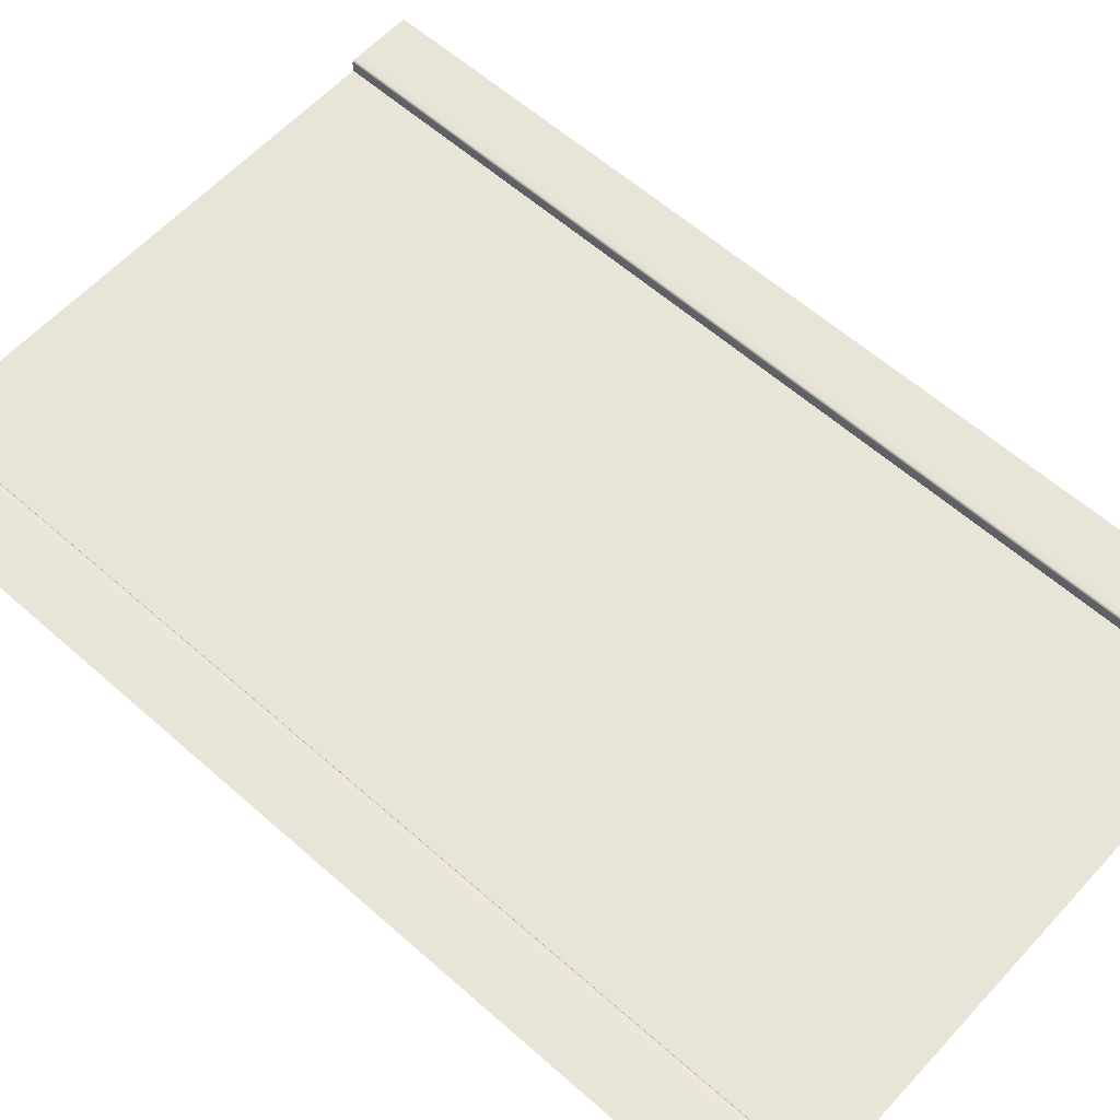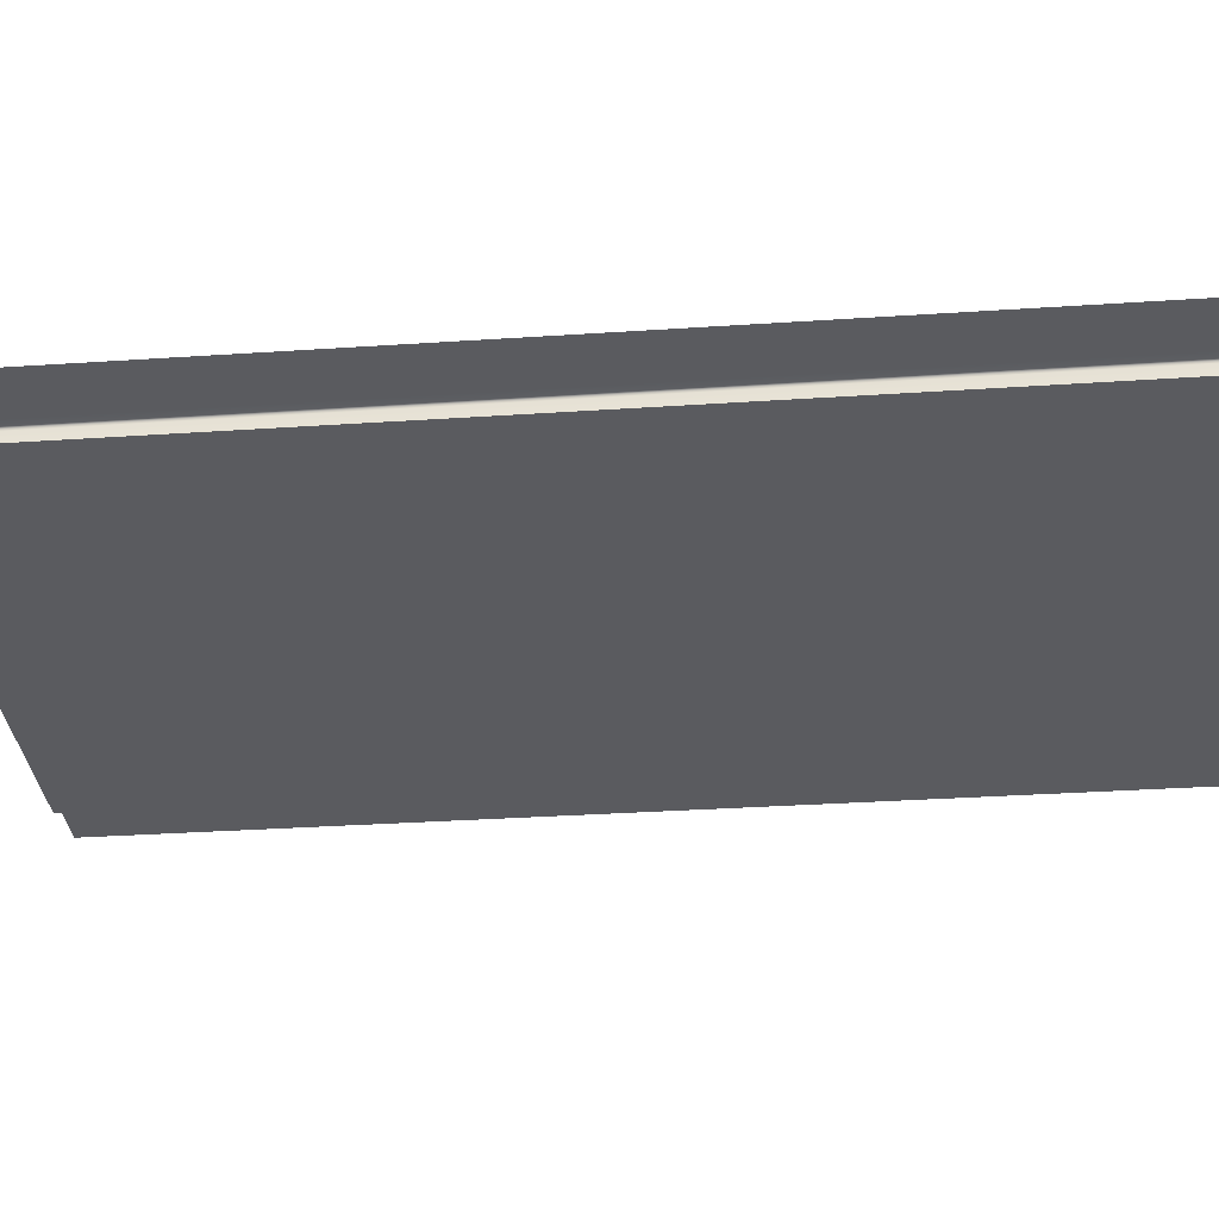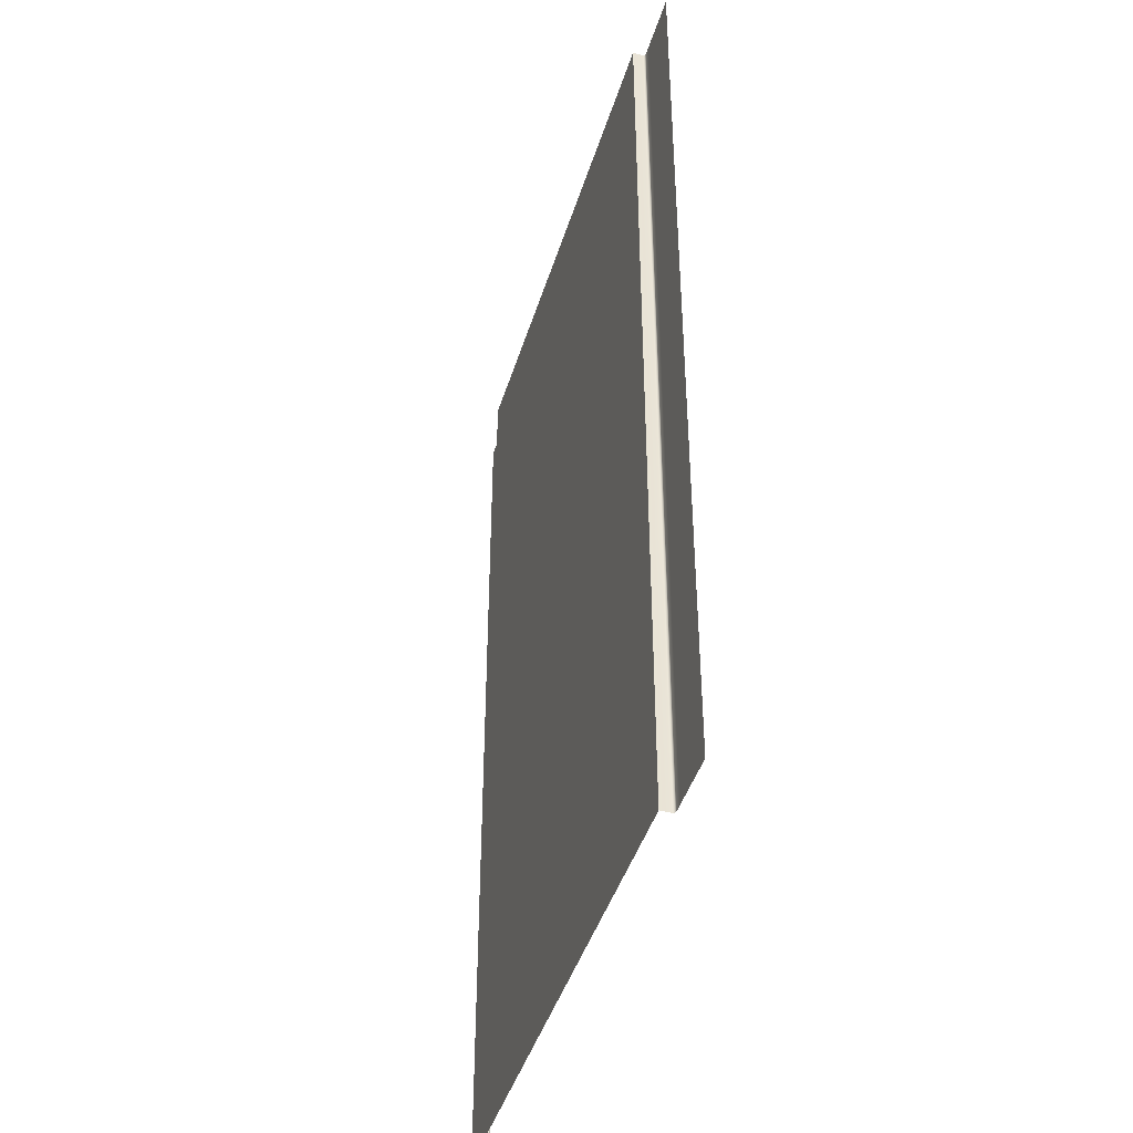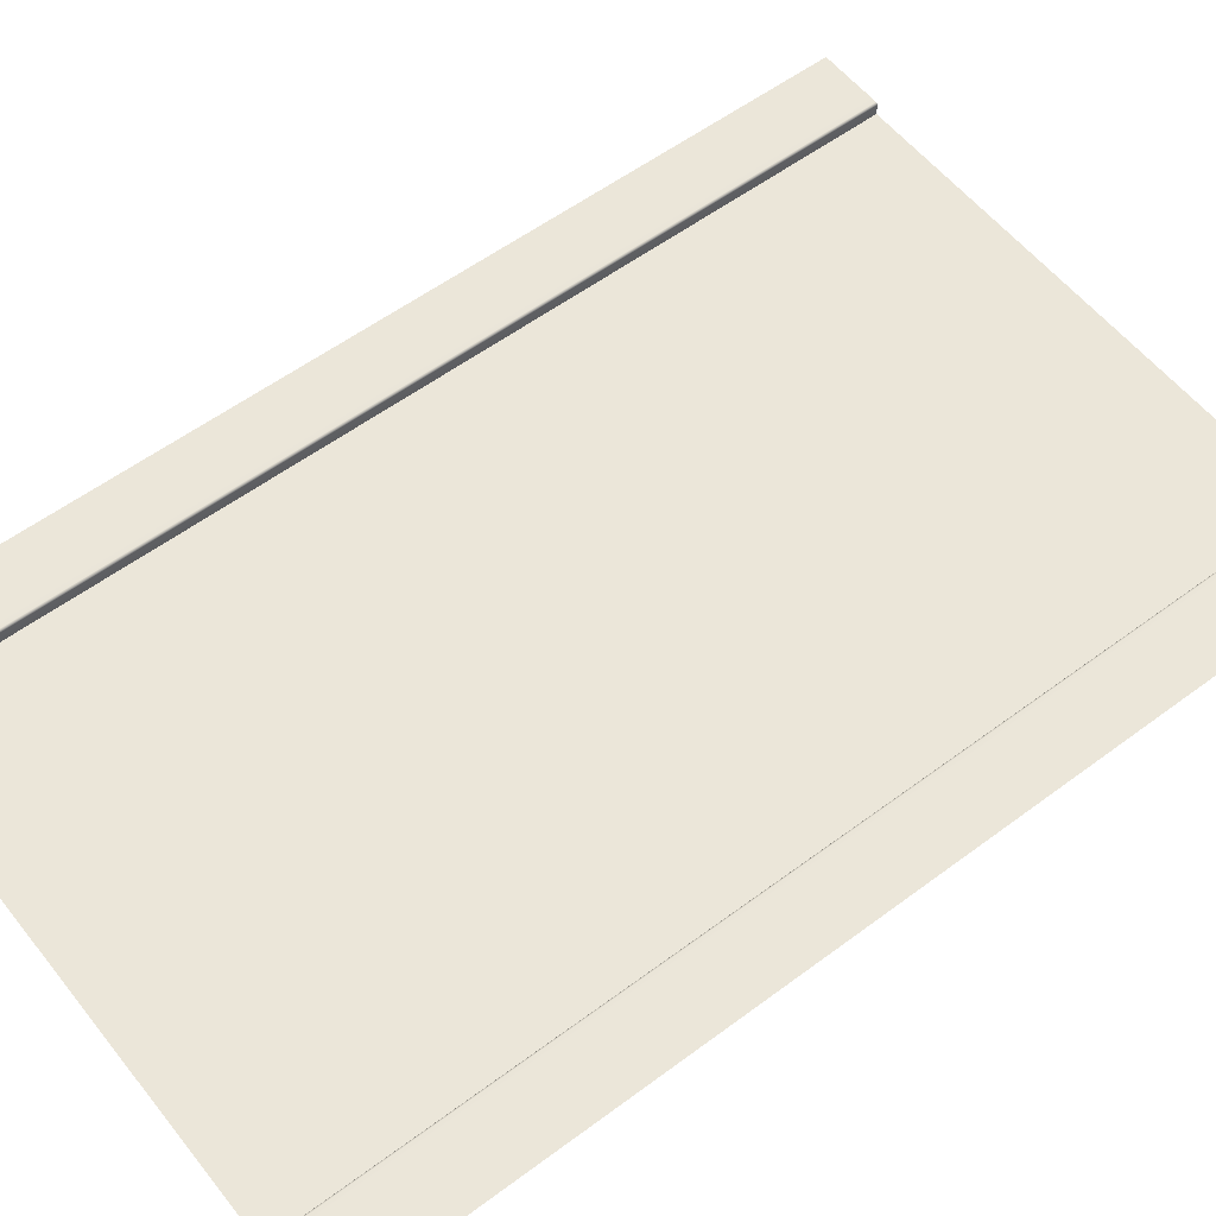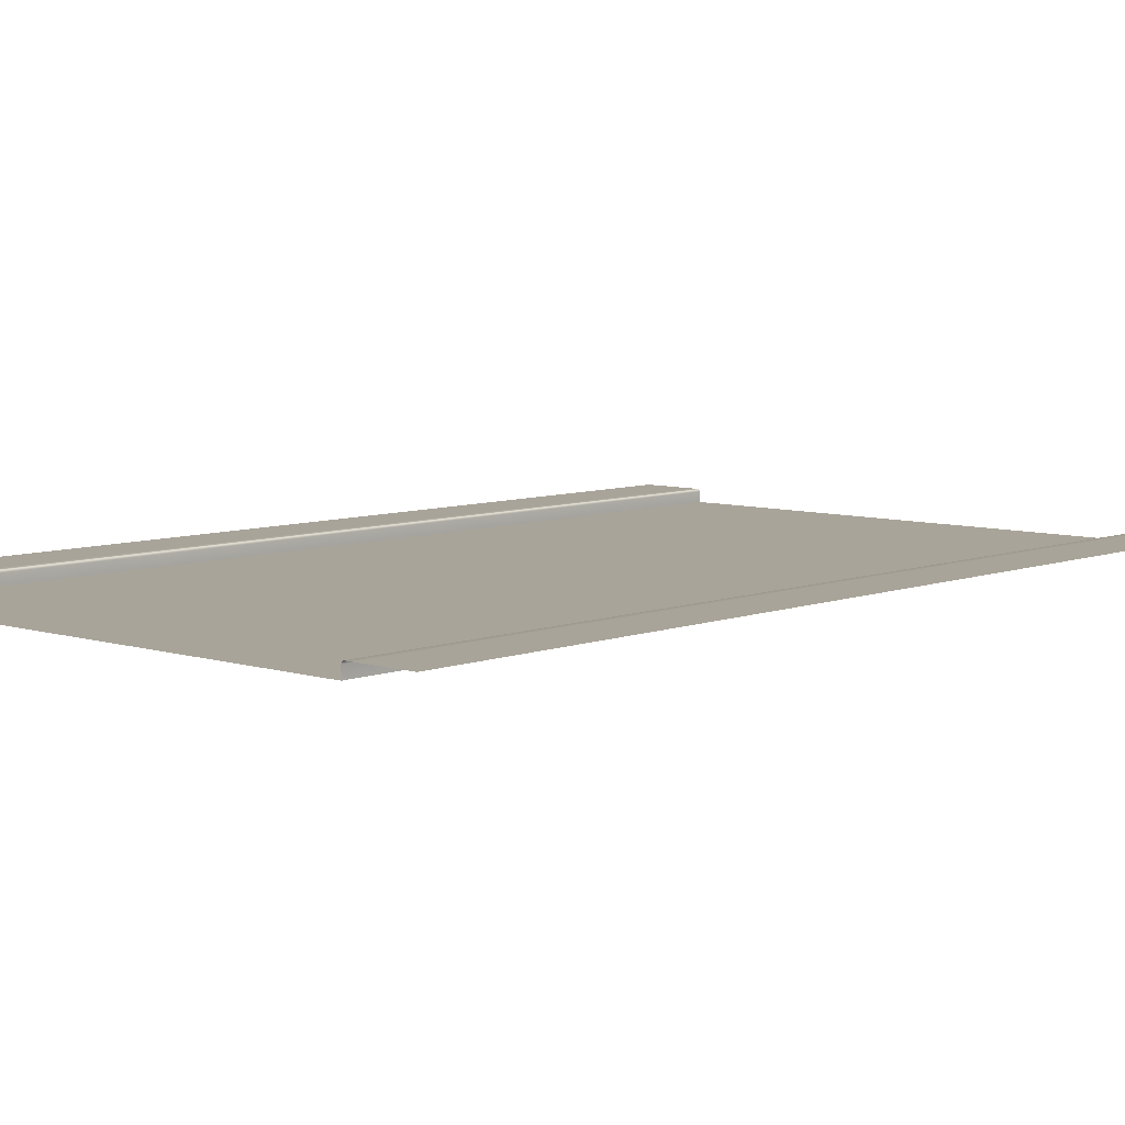
<metadata>
{"format":"obj","ext":"obj","renderer":"f3d","projection":"perspective","resolution":1024,"background":"white","views":[{"elev":59.8,"azim":-47.8,"up":"+Y"},{"elev":-32.8,"azim":95.3,"up":"+Y"},{"elev":-43.8,"azim":73.3,"up":"+Z"},{"elev":56.6,"azim":-127.9,"up":"+Y"},{"elev":7.2,"azim":-137.7,"up":"+Y"}]}
</metadata>
<code>
v -400 15 -600
v -396.8 10.96 -300
v -400 15 -359
v 396.8 -5 750
v 397.1 12.45 750
v 397.8 13.82 750
v 397.8 13.82 -437
v 500 15 750
v -396.8 10.96 -600
v -396.8 10.96 -525
v -400 15 -525
v -396.8 10.96 -450
v -400 15 -450
v -396.8 10.96 -375
v -400 15 -375
v -400 15 -300
v -396.8 10.96 -225
v -400 15 -225
v -396.8 10.96 -150
v -400 15 -150
v -396.8 10.96 -75
v -400 15 -75
v -397.8 13.82 234.3
v 412.2 15 -750
v 412.2 15 -675
v 412.2 15 -600
v 412.2 15 -525
v 412.2 15 -450
v 500 15 -750
v 500 15 -675
v 500 15 -600
v 500 15 -525
v 500 15 -450
v 500 15 -375
v 500 15 -300
v 500 15 -225
v 500 15 -150
v 500 15 -75
v 500 15 -0
v 500 15 75
v 500 15 150
v 500 15 225
v 500 15 300
v 500 15 375
v 500 15 450
v 500 15 525
v 500 15 600
v 500 15 675
v 398.9 14.72 750
v 397.1 12.45 675
v 397.8 13.82 675
v 398.9 14.72 675
v 397.1 12.45 600
v 397.8 13.82 600
v 398.9 14.72 600
v 397.1 12.45 525
v 397.8 13.82 525
v 398.9 14.72 525
v 397.1 12.45 450
v 397.8 13.82 450
v 398.9 14.72 450
v 397.1 12.45 375
v 397.8 13.82 375
v 398.9 14.72 375
v 397.1 12.45 300
v 397.8 13.82 300
v 398.9 14.72 300
v 397.1 12.45 225
v 396.8 -5 -750
v 396.8 -5 -675
v 396.8 -5 -600
v 396.8 -5 -525
v 396.8 -5 -450
v 396.8 -5 -375
v 396.8 -5 -300
v 396.8 -5 -225
v 396.8 -5 -150
v 396.8 -5 -75
v 396.8 -5 -0
v 396.8 -5 75
v 396.8 -5 150
v 396.8 -5 225
v 396.8 -5 300
v 396.8 -5 375
v 396.8 -5 450
v 396.8 -5 525
v 396.8 -5 600
v 396.8 -5 675
v 412.2 15 750
v 412.2 15 675
v 412.2 15 600
v 412.2 15 525
v 412.2 15 450
v 412.2 15 375
v 412.2 15 300
v 412.2 15 225
v 412.2 15 150
v 412.2 15 75
v 412.2 15 -0
v 412.2 15 -75
v 412.2 15 -150
v 412.2 15 -225
v 412.2 15 -300
v 412.2 15 -375
v 397.8 13.82 225
v 398.9 14.72 225
v 397.1 12.45 150
v 397.8 13.82 150
v 398.9 14.72 150
v 397.1 12.45 75
v 397.8 13.82 75
v 398.9 14.72 75
v 397.1 12.45 -0
v 397.8 13.82 -0
v 398.9 14.72 -0
v 397.1 12.45 -75
v 397.8 13.82 -75
v 398.9 14.72 -75
v 397.1 12.45 -150
v 397.8 13.82 -150
v 398.9 14.72 -150
v 397.1 12.45 -225
v 397.8 13.82 -225
v 398.9 14.72 -225
v 397.1 12.45 -300
v 397.8 13.82 -300
v 398.9 14.72 -300
v 397.1 12.45 -375
v 397.8 13.82 -375
v 398.9 14.72 -375
v 397.1 12.45 -450
v 397.8 13.82 -450
v 398.9 14.72 -450
v 397.1 12.45 -525
v 397.8 13.82 -525
v 398.9 14.72 -525
v 397.1 12.45 -600
v 397.8 13.82 -600
v 398.9 14.72 -600
v 397.1 12.45 -675
v 397.8 13.82 -675
v 398.9 14.72 -675
v 397.1 12.45 -750
v 397.8 13.82 -750
v 398.9 14.72 -750
v -398.9 14.72 234.7
v 400 15 -738.6
v 398.9 14.72 -738.7
v 400 15 675
v 396.8 10.96 675
v 400 15 600
v 396.8 10.96 600
v 400 15 525
v 396.8 10.96 525
v 400 15 450
v 396.8 10.96 450
v 400 15 375
v 396.8 10.96 375
v 400 15 300
v 396.8 10.96 300
v 400 15 225
v 396.8 10.96 225
v 400 15 150
v 396.8 10.96 150
v 400 15 75
v 396.8 10.96 75
v 400 15 -0
v 396.8 10.96 -0
v 400 15 -75
v 396.8 10.96 -75
v 400 15 -150
v 396.8 10.96 -150
v 400 15 -225
v 396.8 10.96 -225
v 400 15 -300
v 396.8 10.96 -300
v 400 15 -375
v 396.8 10.96 -375
v 400 15 -450
v 396.8 10.96 -450
v 400 15 -525
v 396.8 10.96 -525
v 396.8 10.96 -600
v 400 15 -600
v 396.8 10.96 -675
v 400 15 -675
v 400 15 -750
v 396.8 10.96 -750
v 396.8 10.96 750
v 400 15 750
v 397.8 13.82 -739.2
v 400 15 -279.7
v 397.1 12.45 -282.3
v -396.8 10.96 -0
v 397.8 13.82 -280.9
v -396.8 -5 750
v -397.1 12.45 750
v -397.8 13.82 750
v 398.9 14.72 -280
v -500 15 750
v -396.8 10.96 300
v -400 15 750
v -396.8 10.96 750
v -396.8 10.96 -750
v -400 15 -750
v -400 15 -675
v -396.8 10.96 -675
v -400 15 -0
v -396.8 10.96 75
v -400 15 75
v -396.8 10.96 150
v -400 15 150
v -396.8 10.96 225
v -400 15 225
v -400 15 300
v -412.2 15 -750
v -412.2 15 -675
v -412.2 15 -600
v -412.2 15 -525
v -412.2 15 -450
v -500 15 -750
v -500 15 -675
v -500 15 -600
v -500 15 -525
v -500 15 -450
v -500 15 -375
v -500 15 -300
v -500 15 -225
v -500 15 -150
v -500 15 -75
v -500 15 -0
v -500 15 75
v -500 15 150
v -500 15 225
v -500 15 300
v -500 15 375
v -500 15 450
v -500 15 525
v -500 15 600
v -500 15 675
v -398.9 14.72 750
v -397.1 12.45 675
v -397.8 13.82 675
v -398.9 14.72 675
v -397.1 12.45 600
v -397.8 13.82 600
v -398.9 14.72 600
v -397.1 12.45 525
v -397.8 13.82 525
v -398.9 14.72 525
v -397.1 12.45 450
v -397.8 13.82 450
v -398.9 14.72 450
v -397.1 12.45 375
v -397.8 13.82 375
v -398.9 14.72 375
v -397.1 12.45 300
v -397.8 13.82 300
v -398.9 14.72 300
v -397.1 12.45 225
v -396.8 -5 -750
v -396.8 -5 -675
v -396.8 -5 -600
v -396.8 -5 -525
v -396.8 -5 -450
v -396.8 -5 -375
v -396.8 -5 -300
v -396.8 -5 -225
v -396.8 -5 -150
v -396.8 -5 -75
v -396.8 -5 -0
v -396.8 -5 75
v -396.8 -5 150
v -396.8 -5 225
v -396.8 -5 300
v -396.8 -5 375
v -396.8 -5 450
v -396.8 -5 525
v -396.8 -5 600
v -396.8 -5 675
v -412.2 15 750
v -412.2 15 675
v -412.2 15 600
v -412.2 15 525
v -412.2 15 450
v -412.2 15 375
v -412.2 15 300
v -412.2 15 225
v -412.2 15 150
v -412.2 15 75
v -412.2 15 -0
v -412.2 15 -75
v -412.2 15 -150
v -412.2 15 -225
v -412.2 15 -300
v -412.2 15 -375
v -397.8 13.82 225
v -398.9 14.72 225
v -397.1 12.45 150
v -397.8 13.82 150
v -398.9 14.72 150
v -397.1 12.45 75
v -397.8 13.82 75
v -398.9 14.72 75
v -397.1 12.45 -0
v -397.8 13.82 -0
v -398.9 14.72 -0
v -397.1 12.45 -75
v -397.8 13.82 -75
v -398.9 14.72 -75
v -397.1 12.45 -150
v -397.8 13.82 -150
v -398.9 14.72 -150
v -397.1 12.45 -225
v -397.8 13.82 -225
v -398.9 14.72 -225
v -397.1 12.45 -300
v -397.8 13.82 -300
v -398.9 14.72 -300
v -397.1 12.45 -375
v -397.8 13.82 -375
v -398.9 14.72 -375
v -397.1 12.45 -450
v -397.8 13.82 -450
v -398.9 14.72 -450
v -397.1 12.45 -525
v -397.8 13.82 -525
v -398.9 14.72 -525
v -397.1 12.45 -600
v -397.8 13.82 -600
v -398.9 14.72 -600
v -397.1 12.45 -675
v -397.8 13.82 -675
v -398.9 14.72 -675
v -397.1 12.45 -750
v -397.8 13.82 -750
v -398.9 14.72 -750
v -396.8 10.96 375
v -400 15 375
v -396.8 10.96 450
v -400 15 675
v -396.8 10.96 675
v -400 15 600
v -396.8 10.96 600
v -400 15 525
v -396.8 10.96 525
v -400 15 450
o road
f 215 259 146 298 214
f 257 260 297 23 258
f 103 175 192 173 102
f 193 125 176 174 122
f 3 16 319 322 15
f 16 3 15 296 295
f 7 132 131 128 129
f 133 132 7 129 130
f 24 187 147 186 25
f 140 141 191 144 143
f 1 206 217 218
f 207 332 329 9
f 317 320 321 318
f 20 18 294 293
f 311 314 315 312
f 343 345 284 283
f 344 346 248 245
f 237 285 286 236
f 252 255 256 253
f 280 196 4 88
f 250 345 343 247
f 249 250 247 246
f 248 249 246 245
f 85 84 276 277
f 339 286 285 347
f 88 87 279 280
f 253 256 339 347
f 87 86 278 279
f 146 259 258 23
f 79 78 270 271
f 84 83 275 276
f 86 85 277 278
f 78 77 269 270
f 212 301 304 210
f 210 304 307 208
f 208 307 310 22
f 192 175 127 199
f 199 127 126 195
f 22 310 313 20
f 20 313 316 18
f 18 316 319 16
f 195 126 125 193
f 15 322 325 13
f 25 186 184 26
f 50 150 189 5
f 24 25 30 29
f 25 26 31 30
f 26 27 32 31
f 27 28 33 32
f 28 104 34 33
f 104 103 35 34
f 103 102 36 35
f 102 101 37 36
f 101 100 38 37
f 100 99 39 38
f 99 98 40 39
f 98 97 41 40
f 97 96 42 41
f 96 95 43 42
f 95 94 44 43
f 94 93 45 44
f 93 92 46 45
f 92 91 47 46
f 91 90 48 47
f 90 89 8 48
f 69 70 185 188
f 70 71 183 185
f 71 72 182 183
f 72 73 180 182
f 73 74 178 180
f 74 75 176 178
f 75 76 174 176
f 76 77 172 174
f 77 78 170 172
f 78 79 168 170
f 79 80 166 168
f 80 81 164 166
f 81 82 162 164
f 82 83 160 162
f 83 84 158 160
f 84 85 156 158
f 85 86 154 156
f 86 87 152 154
f 87 88 150 152
f 88 4 189 150
f 90 149 190 89
f 91 151 149 90
f 92 153 151 91
f 93 155 153 92
f 94 157 155 93
f 95 159 157 94
f 96 161 159 95
f 97 163 161 96
f 98 165 163 97
f 99 167 165 98
f 100 169 167 99
f 101 171 169 100
f 102 173 171 101
f 104 177 175 103
f 28 179 177 104
f 27 181 179 28
f 26 184 181 27
f 51 50 5 6
f 52 51 6 49
f 53 152 150 50
f 54 53 50 51
f 55 54 51 52
f 56 154 152 53
f 57 56 53 54
f 58 57 54 55
f 59 156 154 56
f 60 59 56 57
f 61 60 57 58
f 62 158 156 59
f 63 62 59 60
f 64 63 60 61
f 65 160 158 62
f 66 65 62 63
f 67 66 63 64
f 68 162 160 65
f 105 68 65 66
f 106 105 66 67
f 107 164 162 68
f 108 107 68 105
f 109 108 105 106
f 110 166 164 107
f 111 110 107 108
f 112 111 108 109
f 113 168 166 110
f 114 113 110 111
f 115 114 111 112
f 116 170 168 113
f 117 116 113 114
f 118 117 114 115
f 119 172 170 116
f 120 119 116 117
f 121 120 117 118
f 122 174 172 119
f 123 122 119 120
f 124 123 120 121
f 195 193 122 123
f 199 195 123 124
f 128 178 176 125
f 129 128 125 126
f 130 129 126 127
f 131 180 178 128
f 134 182 180 131
f 135 134 131 132
f 136 135 132 133
f 137 183 182 134
f 138 137 134 135
f 139 138 135 136
f 139 184 186 142
f 138 139 142 141
f 137 138 141 140
f 148 142 186 147
f 191 141 142 148
f 73 72 264 265
f 75 74 266 267
f 76 75 267 268
f 52 49 190 149
f 82 81 273 274
f 140 143 188 185
f 137 140 185 183
f 139 136 181 184
f 136 133 179 181
f 133 130 177 179
f 130 127 175 177
f 199 124 173 192
f 124 121 171 173
f 121 118 169 171
f 118 115 167 169
f 115 112 165 167
f 112 109 163 165
f 109 106 161 163
f 106 67 159 161
f 67 64 157 159
f 64 61 155 157
f 61 58 153 155
f 58 55 151 153
f 55 52 149 151
f 341 244 247 343
f 147 187 145 148
f 81 80 272 273
f 70 69 261 262
f 345 250 253 347
f 148 145 144 191
f 339 256 259 215
f 77 76 268 269
f 206 205 216 217
f 214 298 301 212
f 203 342 242 197
f 222 217 216 221
f 223 218 217 222
f 224 219 218 223
f 225 220 219 224
f 226 296 220 225
f 227 295 296 226
f 228 294 295 227
f 229 293 294 228
f 230 292 293 229
f 231 291 292 230
f 232 290 291 231
f 233 289 290 232
f 234 288 289 233
f 235 287 288 234
f 236 286 287 235
f 238 284 285 237
f 239 283 284 238
f 240 282 283 239
f 200 281 282 240
f 207 262 261 204
f 9 263 262 207
f 10 264 263 9
f 12 265 264 10
f 14 266 265 12
f 2 267 266 14
f 17 268 267 2
f 19 269 268 17
f 21 270 269 19
f 194 271 270 21
f 209 272 271 194
f 211 273 272 209
f 213 274 273 211
f 201 275 274 213
f 338 276 275 201
f 340 277 276 338
f 346 278 277 340
f 344 279 278 346
f 342 280 279 344
f 203 196 280 342
f 202 341 282 281
f 341 343 283 282
f 345 347 285 284
f 74 73 265 266
f 339 215 287 286
f 215 214 288 287
f 214 212 289 288
f 212 210 290 289
f 210 208 291 290
f 208 22 292 291
f 22 20 293 292
f 18 16 295 294
f 15 13 220 296
f 13 11 219 220
f 11 1 218 219
f 197 242 243 198
f 198 243 244 241
f 342 344 245 242
f 242 245 246 243
f 243 246 247 244
f 332 333 330 329
f 333 334 331 330
f 346 340 251 248
f 248 251 252 249
f 249 252 253 250
f 340 338 254 251
f 251 254 255 252
f 338 201 257 254
f 254 257 258 255
f 255 258 259 256
f 201 213 260 257
f 23 297 298 146
f 213 211 299 260
f 260 299 300 297
f 297 300 301 298
f 211 209 302 299
f 299 302 303 300
f 300 303 304 301
f 209 194 305 302
f 302 305 306 303
f 303 306 307 304
f 194 21 308 305
f 305 308 309 306
f 306 309 310 307
f 21 19 311 308
f 308 311 312 309
f 309 312 313 310
f 19 17 314 311
f 313 312 315 316
f 17 2 317 314
f 314 317 318 315
f 315 318 319 316
f 2 14 320 317
f 319 318 321 322
f 14 12 323 320
f 320 323 324 321
f 321 324 325 322
f 12 10 326 323
f 323 326 327 324
f 324 327 328 325
f 10 9 329 326
f 326 329 330 327
f 327 330 331 328
f 206 1 331 334
f 72 71 263 264
f 71 70 262 263
f 205 206 334 337
f 337 334 333 336
f 336 333 332 335
f 80 79 271 272
f 83 82 274 275
f 13 325 328 11
f 202 241 244 341
f 11 328 331 1
f 204 335 332 207

</code>
